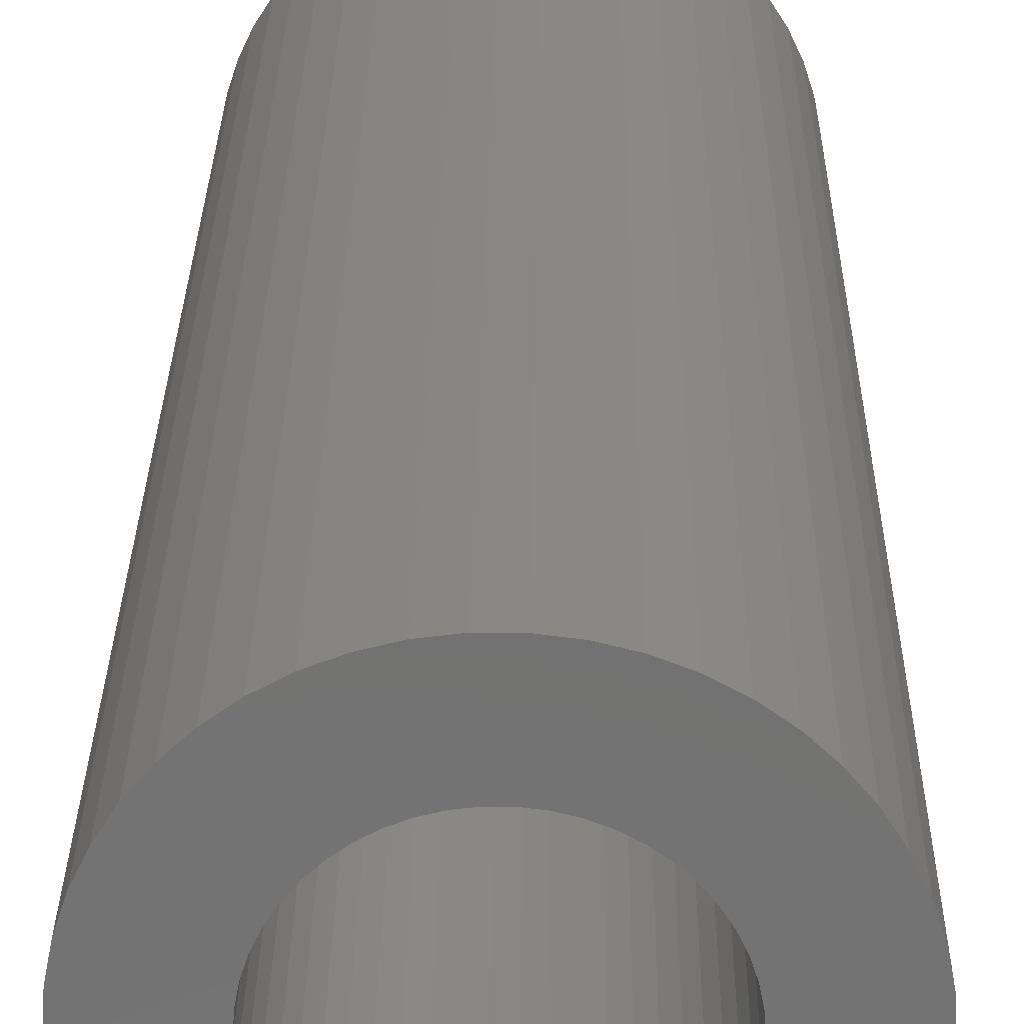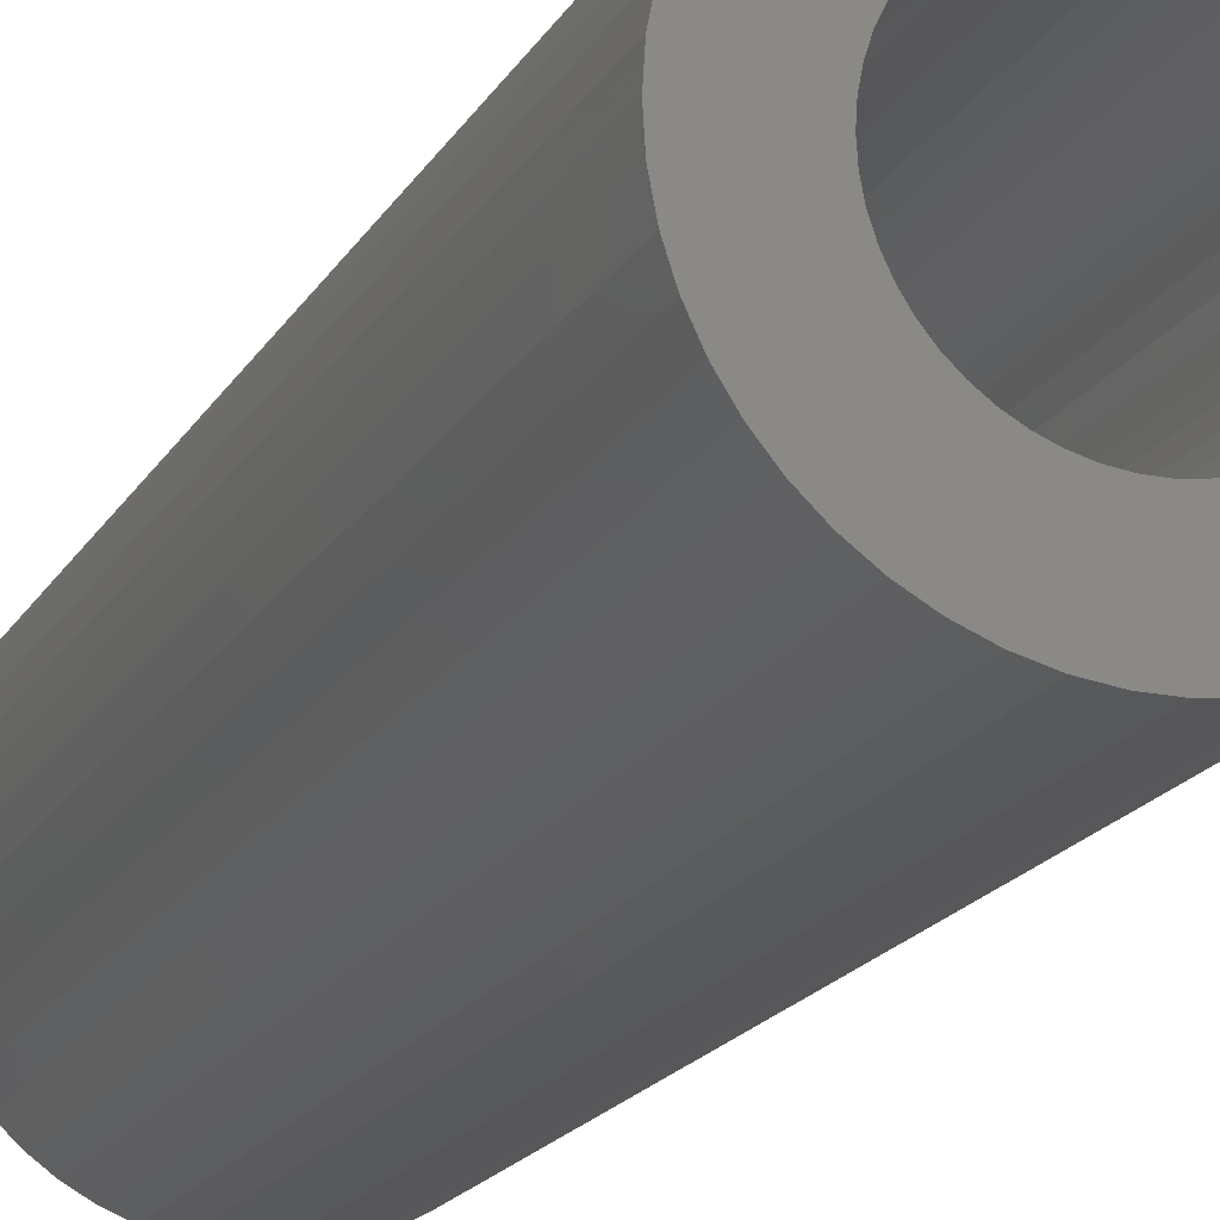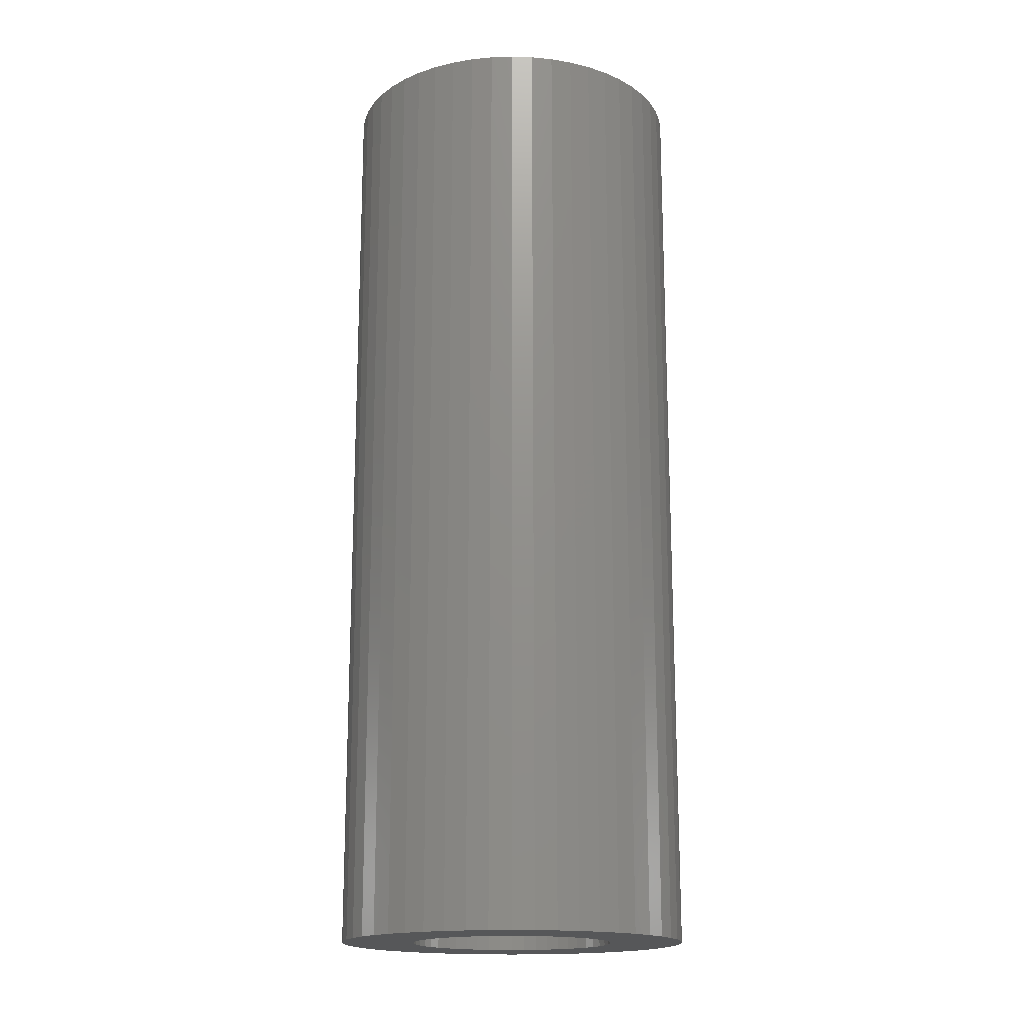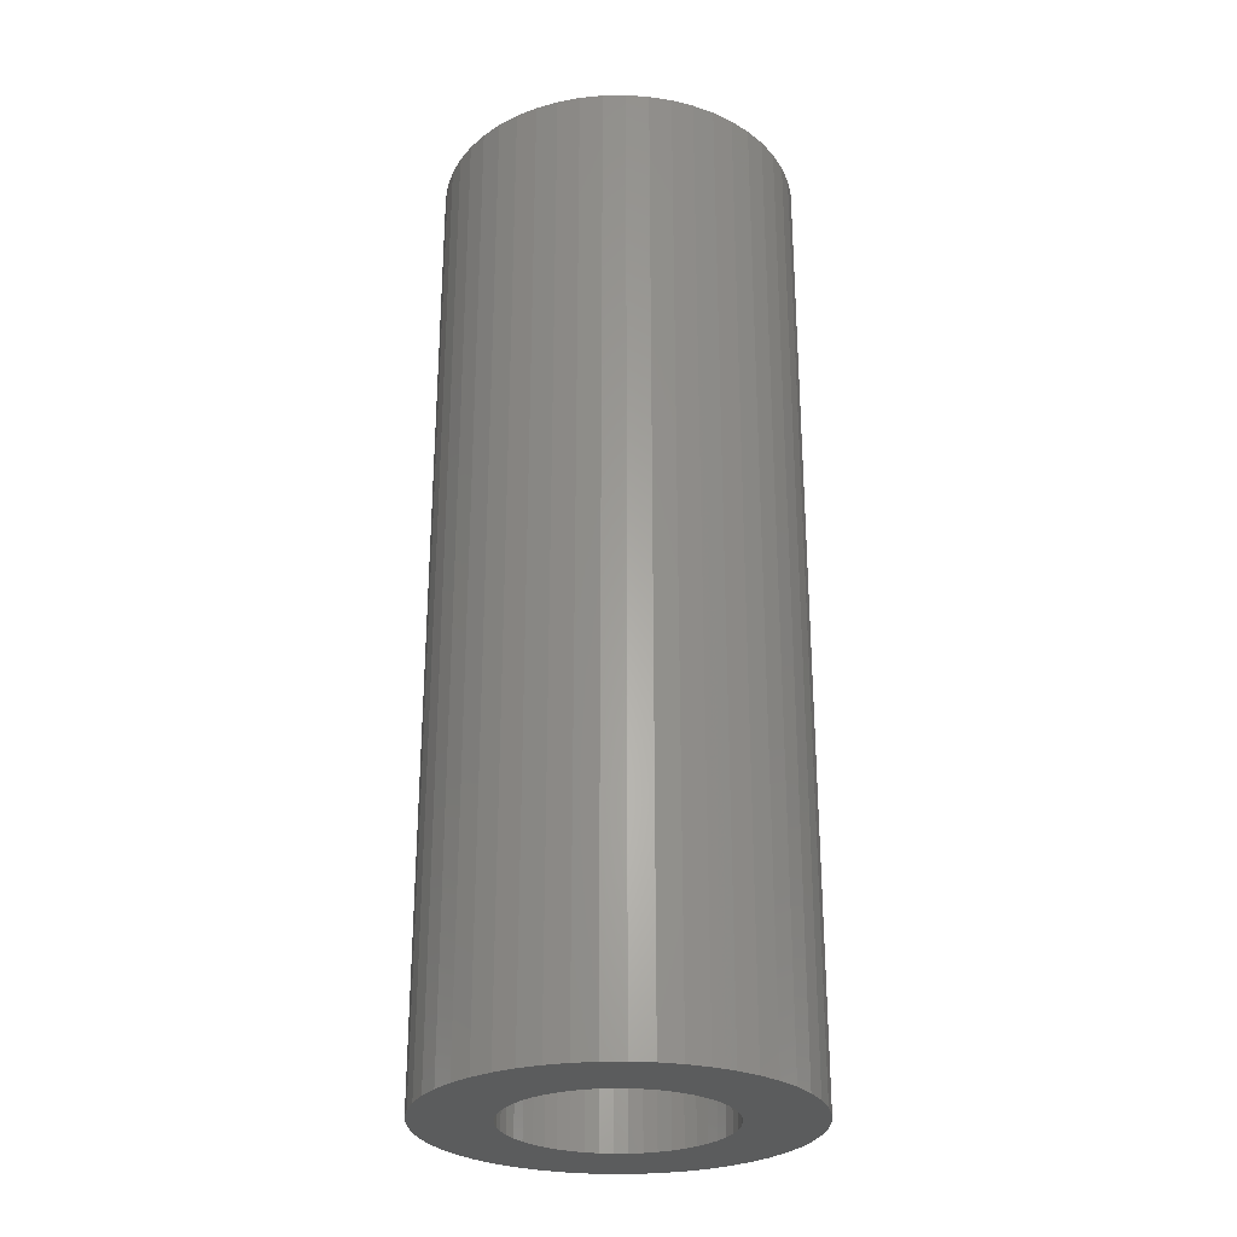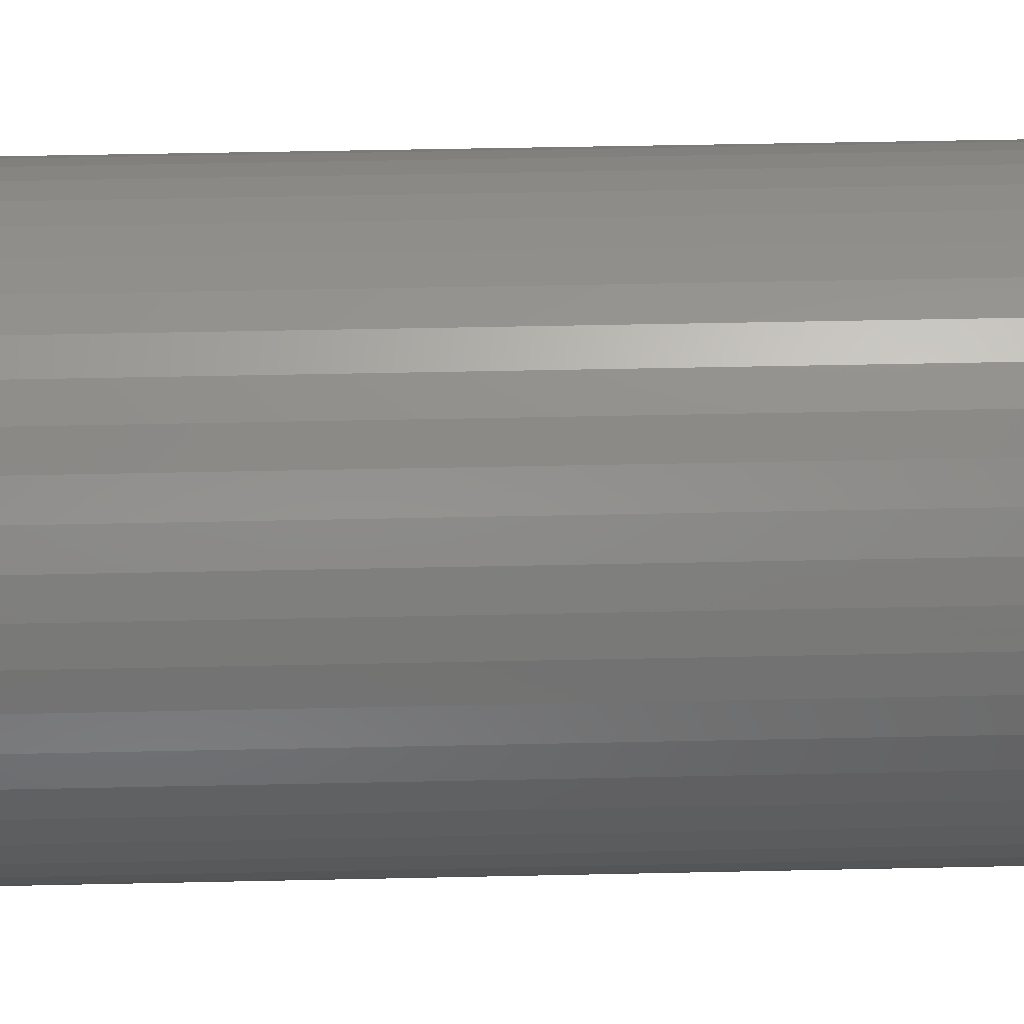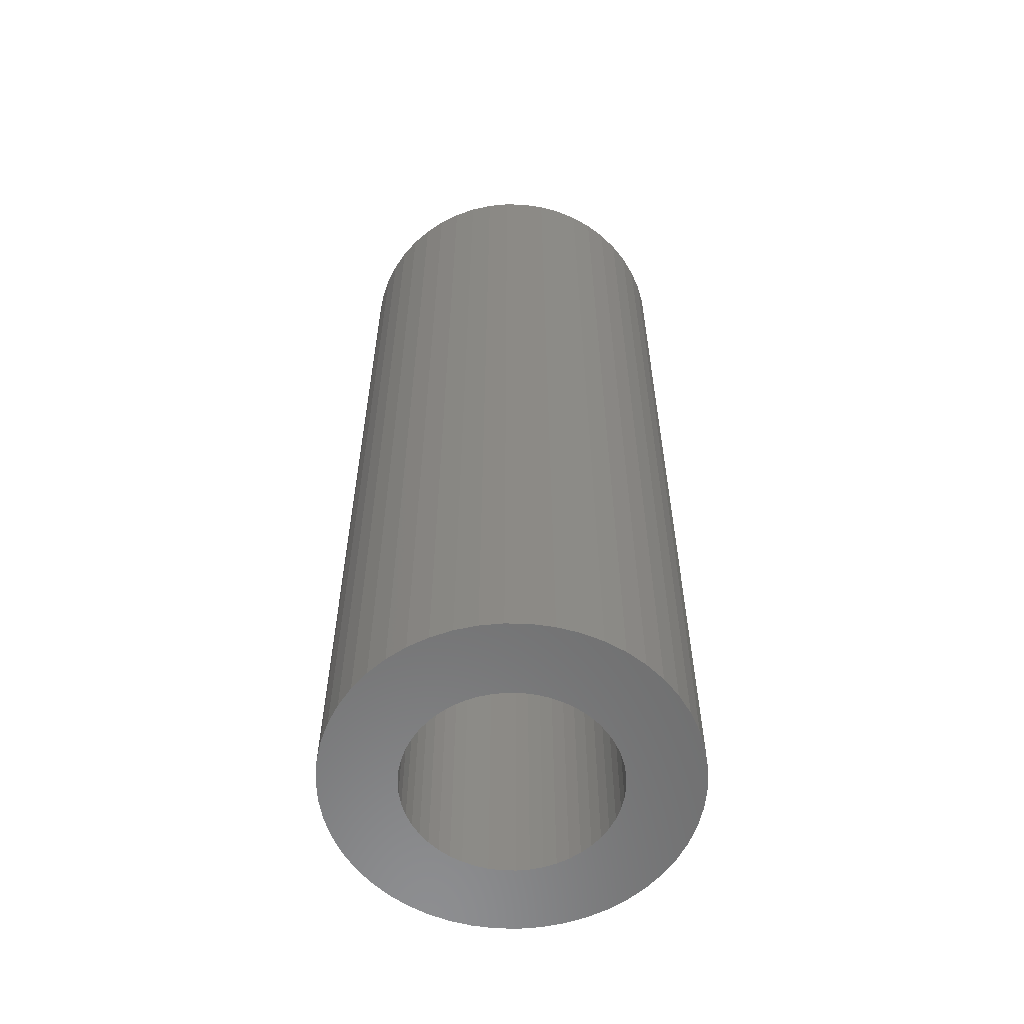
<metadata>
{"format":"stl","ext":"stl","renderer":"f3d","projection":"perspective","resolution":1024,"background":"white","views":[{"elev":25.6,"azim":0.6,"up":"+Y"},{"elev":-18.7,"azim":158.3,"up":"+Y"},{"elev":-17.2,"azim":18.1,"up":"+Z"},{"elev":-27.6,"azim":-92.3,"up":"+Z"},{"elev":43.8,"azim":88.5,"up":"+Y"},{"elev":-58.6,"azim":56.1,"up":"+Z"}]}
</metadata>
<code>
# stl→obj: 200 verts, 400 faces
v 9 0 24
v 8.929 1.128 -24
v 8.929 1.128 24
v 9 0 -24
v -9 0 -24
v -8.929 1.128 24
v -8.929 1.128 -24
v -9 0 24
v 0.5651 8.982 -24
v -0.5651 8.982 24
v 0.5651 8.982 24
v -0.5651 8.982 -24
v -0.5651 -8.982 -24
v 0.5651 -8.982 24
v -0.5651 -8.982 24
v 0.5651 -8.982 -24
v 6.561 6.161 -24
v 5.737 6.935 24
v 6.561 6.161 24
v 5.737 6.935 -24
v -5.737 6.935 -24
v -6.561 6.161 24
v -5.737 6.935 24
v -6.561 6.161 -24
v -2.781 8.56 -24
v -3.832 8.143 24
v -2.781 8.56 24
v -3.832 8.143 -24
v 8.368 -3.313 24
v 8.717 -2.238 -24
v 8.717 -2.238 24
v 8.368 -3.313 -24
v 8.368 3.313 24
v 7.887 4.336 -24
v 7.887 4.336 24
v 8.368 3.313 -24
v 8.717 2.238 -24
v 8.717 2.238 24
v 7.281 5.29 -24
v 7.281 5.29 24
v 3.832 8.143 -24
v 2.781 8.56 24
v 3.832 8.143 24
v 2.781 8.56 -24
v 1.686 8.841 24
v 1.686 8.841 -24
v 4.822 7.599 -24
v 4.822 7.599 24
v -8.368 3.313 -24
v -7.887 4.336 24
v -7.887 4.336 -24
v -8.368 3.313 24
v -8.717 2.238 -24
v -8.717 2.238 24
v -1.686 8.841 -24
v -1.686 8.841 24
v 1.686 -8.841 24
v 1.686 -8.841 -24
v -7.281 5.29 24
v -7.281 5.29 -24
v 5.25 0 24
v 5.209 0.658 24
v 8.929 -1.128 24
v 5.085 1.306 24
v 5.209 -0.658 24
v 4.881 1.933 24
v 4.601 2.529 24
v 5.085 -1.306 24
v 4.247 3.086 24
v 3.827 3.594 24
v 4.881 -1.933 24
v 7.887 -4.336 24
v 3.346 4.045 24
v 2.813 4.433 24
v 2.235 4.75 24
v 1.622 4.993 24
v 0.9838 5.157 24
v 0.3296 5.24 24
v -0.3296 5.24 24
v -0.9838 5.157 24
v -1.622 4.993 24
v -2.235 4.75 24
v -2.813 4.433 24
v -4.822 7.599 24
v -3.346 4.045 24
v -3.827 3.594 24
v -4.247 3.086 24
v -4.601 2.529 24
v -4.881 1.933 24
v 4.601 -2.529 24
v 7.281 -5.29 24
v 4.247 -3.086 24
v 6.561 -6.161 24
v 3.827 -3.594 24
v 5.737 -6.935 24
v 3.346 -4.045 24
v 4.822 -7.599 24
v 2.813 -4.433 24
v 3.832 -8.143 24
v 2.235 -4.75 24
v 2.781 -8.56 24
v 1.622 -4.993 24
v 0.9838 -5.157 24
v 0.3296 -5.24 24
v -0.3296 -5.24 24
v -0.9838 -5.157 24
v -1.686 -8.841 24
v -1.622 -4.993 24
v -2.781 -8.56 24
v -2.235 -4.75 24
v -3.832 -8.143 24
v -2.813 -4.433 24
v -4.822 -7.599 24
v -3.346 -4.045 24
v -5.737 -6.935 24
v -3.827 -3.594 24
v -6.561 -6.161 24
v -4.247 -3.086 24
v -7.281 -5.29 24
v -4.601 -2.529 24
v -7.887 -4.336 24
v -4.881 -1.933 24
v -8.368 -3.313 24
v -5.085 -1.306 24
v -8.717 -2.238 24
v -5.209 -0.658 24
v -8.929 -1.128 24
v -5.25 0 24
v -5.085 1.306 24
v -5.209 0.658 24
v -4.822 7.599 -24
v 8.929 -1.128 -24
v 7.281 -5.29 -24
v 6.561 -6.161 -24
v 7.887 -4.336 -24
v 5.25 0 -24
v 5.209 -0.658 -24
v 5.085 -1.306 -24
v 5.209 0.658 -24
v 4.881 -1.933 -24
v 4.601 -2.529 -24
v 5.085 1.306 -24
v 4.247 -3.086 -24
v 3.827 -3.594 -24
v 5.737 -6.935 -24
v 4.881 1.933 -24
v 3.346 -4.045 -24
v 4.822 -7.599 -24
v 2.813 -4.433 -24
v 3.832 -8.143 -24
v 2.235 -4.75 -24
v 2.781 -8.56 -24
v 1.622 -4.993 -24
v 0.9838 -5.157 -24
v 0.3296 -5.24 -24
v -0.3296 -5.24 -24
v -0.9838 -5.157 -24
v -1.686 -8.841 -24
v -1.622 -4.993 -24
v -2.781 -8.56 -24
v -2.235 -4.75 -24
v -3.832 -8.143 -24
v -2.813 -4.433 -24
v -4.822 -7.599 -24
v -3.346 -4.045 -24
v -5.737 -6.935 -24
v -3.827 -3.594 -24
v -6.561 -6.161 -24
v -4.247 -3.086 -24
v -7.281 -5.29 -24
v -4.601 -2.529 -24
v -7.887 -4.336 -24
v -4.881 -1.933 -24
v 4.601 2.529 -24
v 4.247 3.086 -24
v 3.827 3.594 -24
v 3.346 4.045 -24
v 2.813 4.433 -24
v 2.235 4.75 -24
v 1.622 4.993 -24
v 0.9838 5.157 -24
v 0.3296 5.24 -24
v -0.3296 5.24 -24
v -0.9838 5.157 -24
v -1.622 4.993 -24
v -2.235 4.75 -24
v -2.813 4.433 -24
v -3.346 4.045 -24
v -3.827 3.594 -24
v -4.247 3.086 -24
v -4.601 2.529 -24
v -4.881 1.933 -24
v -5.085 1.306 -24
v -5.209 0.658 -24
v -5.25 0 -24
v -8.368 -3.313 -24
v -5.085 -1.306 -24
v -8.717 -2.238 -24
v -5.209 -0.658 -24
v -8.929 -1.128 -24
f 1 2 3
f 2 1 4
f 5 6 7
f 6 5 8
f 9 10 11
f 10 9 12
f 13 14 15
f 14 13 16
f 17 18 19
f 18 17 20
f 21 22 23
f 22 21 24
f 25 26 27
f 26 25 28
f 29 30 31
f 30 29 32
f 33 34 35
f 34 33 36
f 3 37 38
f 37 3 2
f 35 39 40
f 39 35 34
f 41 42 43
f 42 41 44
f 44 45 42
f 45 44 46
f 47 43 48
f 43 47 41
f 49 50 51
f 50 49 52
f 53 52 49
f 52 53 54
f 55 27 56
f 27 55 25
f 16 57 14
f 57 16 58
f 38 36 33
f 36 38 37
f 40 17 19
f 17 40 39
f 46 11 45
f 11 46 9
f 20 48 18
f 48 20 47
f 51 59 60
f 59 51 50
f 60 22 24
f 22 60 59
f 7 54 53
f 54 7 6
f 61 1 3
f 62 3 38
f 1 61 63
f 64 38 33
f 65 63 61
f 66 33 35
f 63 65 31
f 67 35 40
f 68 31 65
f 69 40 19
f 31 68 29
f 70 19 18
f 71 29 68
f 29 71 72
f 3 62 61
f 38 64 62
f 33 66 64
f 73 18 48
f 35 67 66
f 40 69 67
f 74 48 43
f 19 70 69
f 18 73 70
f 48 74 73
f 75 43 42
f 43 75 74
f 76 42 45
f 42 76 75
f 45 77 76
f 11 77 45
f 11 78 77
f 11 79 78
f 10 79 11
f 10 80 79
f 56 80 10
f 80 56 81
f 27 81 56
f 81 27 82
f 26 82 27
f 82 26 83
f 84 83 26
f 83 84 85
f 23 85 84
f 85 23 86
f 22 86 23
f 86 22 87
f 59 87 22
f 87 59 88
f 50 88 59
f 88 50 89
f 90 72 71
f 72 90 91
f 92 91 90
f 91 92 93
f 94 93 92
f 93 94 95
f 96 95 94
f 95 96 97
f 98 97 96
f 97 98 99
f 100 99 98
f 99 100 101
f 102 101 100
f 101 102 57
f 103 57 102
f 103 14 57
f 104 14 103
f 105 14 104
f 105 15 14
f 106 15 105
f 107 106 108
f 106 107 15
f 109 108 110
f 108 109 107
f 111 110 112
f 113 112 114
f 115 114 116
f 110 111 109
f 117 116 118
f 119 118 120
f 112 113 111
f 121 120 122
f 123 122 124
f 125 124 126
f 127 126 128
f 52 89 50
f 114 115 113
f 89 52 129
f 116 117 115
f 54 129 52
f 118 119 117
f 129 54 130
f 120 121 119
f 6 130 54
f 122 123 121
f 130 6 128
f 124 125 123
f 8 128 6
f 126 127 125
f 128 8 127
f 28 84 26
f 84 28 131
f 131 23 84
f 23 131 21
f 12 56 10
f 56 12 55
f 63 4 1
f 4 63 132
f 93 133 91
f 133 93 134
f 72 32 29
f 32 72 135
f 31 132 63
f 132 31 30
f 136 4 132
f 137 132 30
f 4 136 2
f 138 30 32
f 139 2 136
f 140 32 135
f 2 139 37
f 141 135 133
f 142 37 139
f 143 133 134
f 37 142 36
f 144 134 145
f 146 36 142
f 36 146 34
f 132 137 136
f 30 138 137
f 32 140 138
f 147 145 148
f 135 141 140
f 133 143 141
f 149 148 150
f 134 144 143
f 145 147 144
f 148 149 147
f 151 150 152
f 150 151 149
f 153 152 58
f 152 153 151
f 58 154 153
f 16 154 58
f 16 155 154
f 16 156 155
f 13 156 16
f 13 157 156
f 158 157 13
f 157 158 159
f 160 159 158
f 159 160 161
f 162 161 160
f 161 162 163
f 164 163 162
f 163 164 165
f 166 165 164
f 165 166 167
f 168 167 166
f 167 168 169
f 170 169 168
f 169 170 171
f 172 171 170
f 171 172 173
f 174 34 146
f 34 174 39
f 175 39 174
f 39 175 17
f 176 17 175
f 17 176 20
f 177 20 176
f 20 177 47
f 178 47 177
f 47 178 41
f 179 41 178
f 41 179 44
f 180 44 179
f 44 180 46
f 181 46 180
f 181 9 46
f 182 9 181
f 183 9 182
f 183 12 9
f 184 12 183
f 55 184 185
f 184 55 12
f 25 185 186
f 185 25 55
f 28 186 187
f 131 187 188
f 21 188 189
f 186 28 25
f 24 189 190
f 60 190 191
f 187 131 28
f 51 191 192
f 49 192 193
f 53 193 194
f 7 194 195
f 196 173 172
f 188 21 131
f 173 196 197
f 189 24 21
f 198 197 196
f 190 60 24
f 197 198 199
f 191 51 60
f 200 199 198
f 192 49 51
f 199 200 195
f 193 53 49
f 5 195 200
f 194 7 53
f 195 5 7
f 150 97 99
f 97 150 148
f 145 93 95
f 93 145 134
f 91 135 72
f 135 91 133
f 160 107 109
f 107 160 158
f 168 119 170
f 119 168 117
f 170 121 172
f 121 170 119
f 196 125 198
f 125 196 123
f 152 99 101
f 99 152 150
f 58 101 57
f 101 58 152
f 158 15 107
f 15 158 13
f 162 109 111
f 109 162 160
f 168 115 117
f 115 168 166
f 172 123 196
f 123 172 121
f 198 127 200
f 127 198 125
f 200 8 5
f 8 200 127
f 148 95 97
f 95 148 145
f 164 111 113
f 111 164 162
f 166 113 115
f 113 166 164
f 174 69 175
f 69 174 67
f 180 75 76
f 75 180 179
f 186 81 82
f 81 186 185
f 89 191 88
f 191 89 192
f 137 61 136
f 61 137 65
f 151 102 100
f 102 151 153
f 177 70 73
f 70 177 176
f 183 78 79
f 78 183 182
f 128 194 130
f 194 128 195
f 130 193 129
f 193 130 194
f 87 189 86
f 189 87 190
f 187 82 83
f 82 187 186
f 188 83 85
f 83 188 187
f 136 62 139
f 62 136 61
f 149 100 98
f 100 149 151
f 141 71 140
f 71 141 90
f 156 106 105
f 106 156 157
f 153 103 102
f 103 153 154
f 175 70 176
f 70 175 69
f 181 76 77
f 76 181 180
f 182 77 78
f 77 182 181
f 178 73 74
f 73 178 177
f 179 74 75
f 74 179 178
f 129 192 89
f 192 129 193
f 88 190 87
f 190 88 191
f 184 79 80
f 79 184 183
f 185 80 81
f 80 185 184
f 189 85 86
f 85 189 188
f 138 65 137
f 65 138 68
f 144 92 143
f 92 144 94
f 143 90 141
f 90 143 92
f 126 195 128
f 195 126 199
f 124 199 126
f 199 124 197
f 120 173 122
f 173 120 171
f 154 104 103
f 104 154 155
f 146 67 174
f 67 146 66
f 142 66 146
f 66 142 64
f 139 64 142
f 64 139 62
f 161 112 110
f 112 161 163
f 122 197 124
f 197 122 173
f 147 98 96
f 98 147 149
f 140 68 138
f 68 140 71
f 165 116 114
f 116 165 167
f 155 105 104
f 105 155 156
f 159 110 108
f 110 159 161
f 163 114 112
f 114 163 165
f 116 169 118
f 169 116 167
f 118 171 120
f 171 118 169
f 144 96 94
f 96 144 147
f 157 108 106
f 108 157 159

</code>
